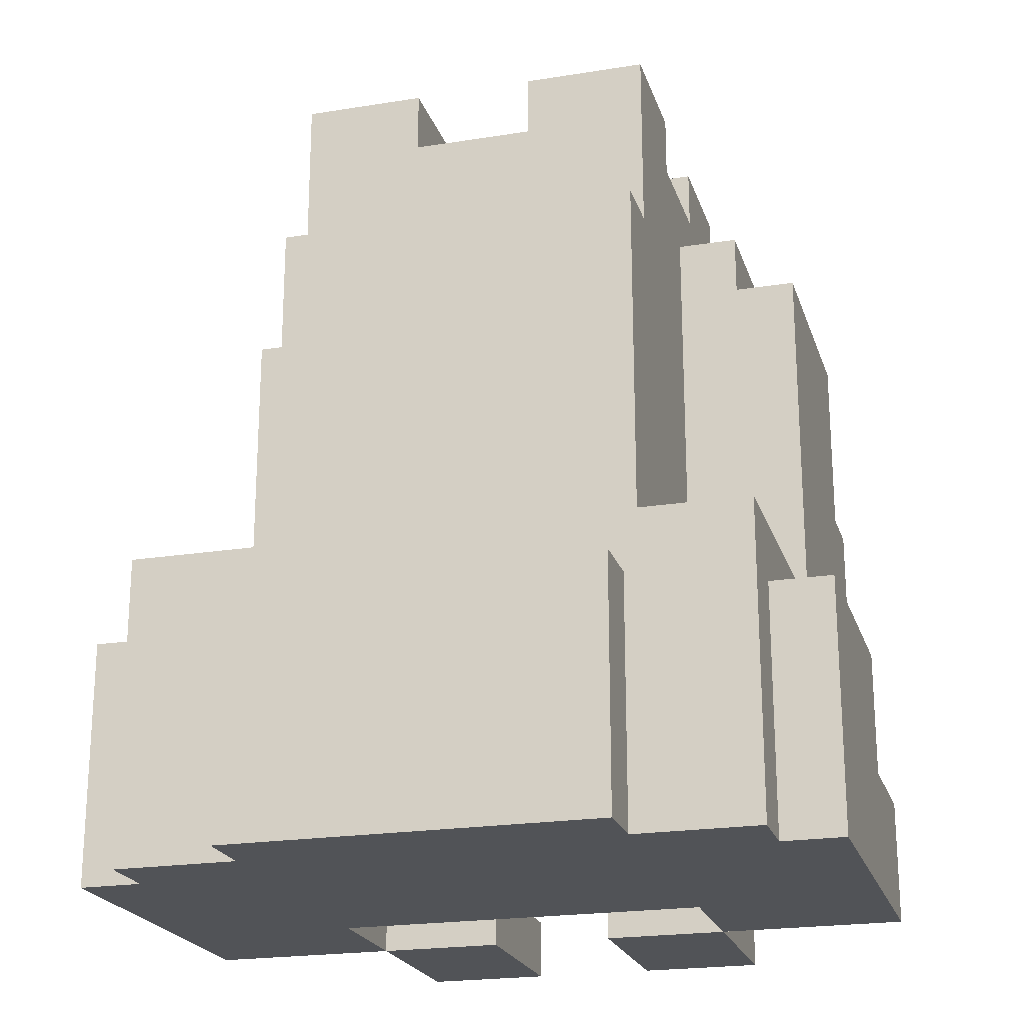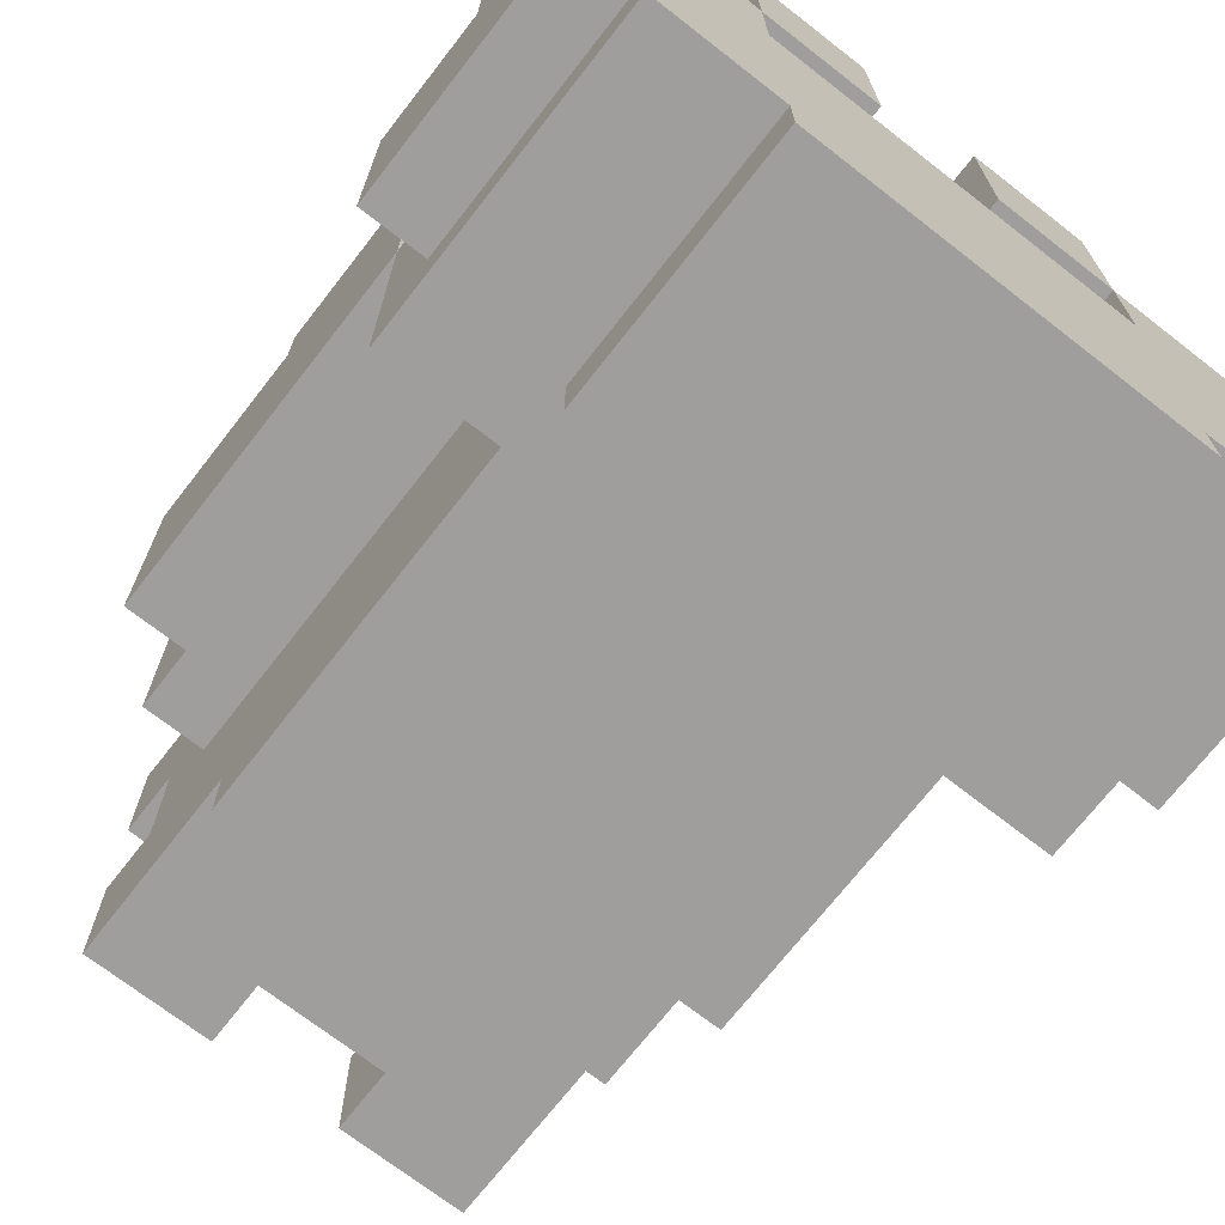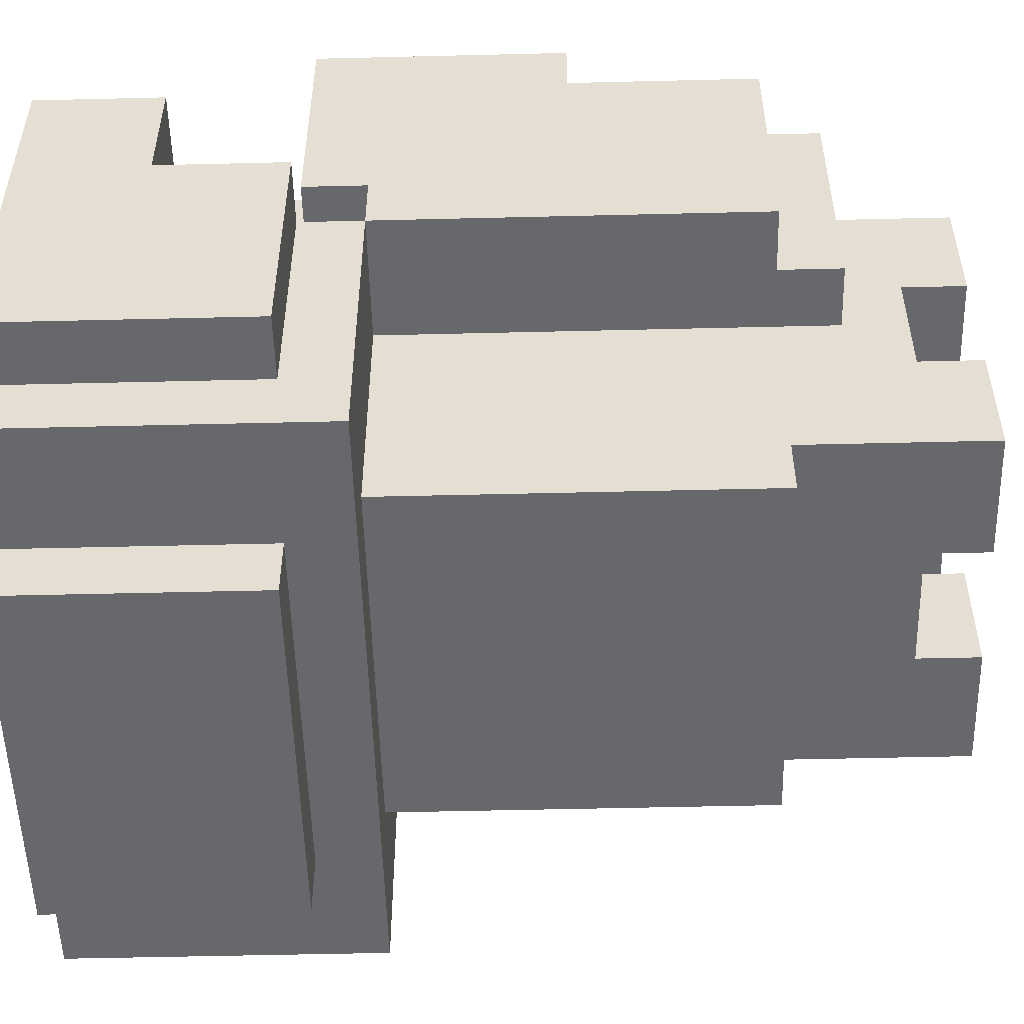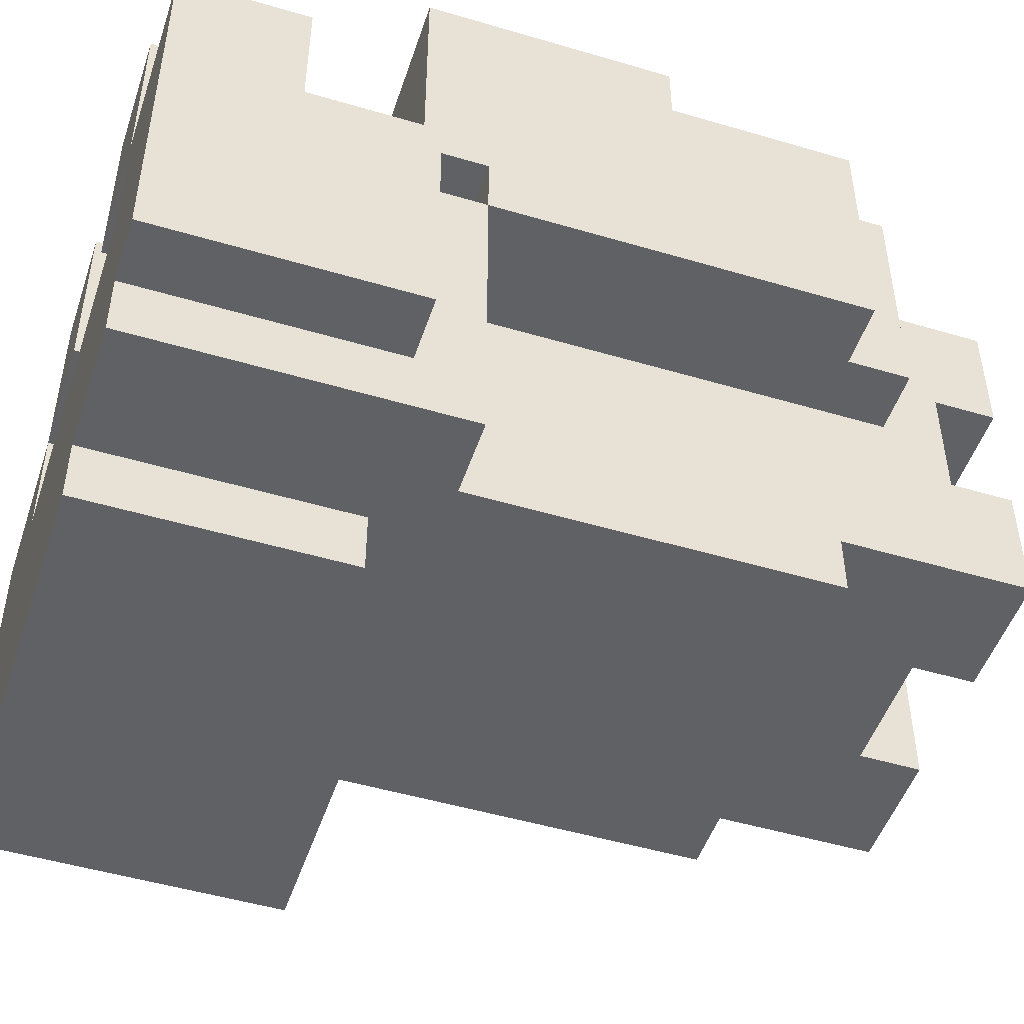
<metadata>
{"format":"obj","ext":"obj","renderer":"f3d","projection":"perspective","resolution":1024,"background":"white","views":[{"elev":-21.7,"azim":-164.2,"up":"+Y"},{"elev":-71.1,"azim":-37.9,"up":"+Z"},{"elev":-52.5,"azim":91.5,"up":"+Z"},{"elev":-49.2,"azim":71.8,"up":"+Z"}]}
</metadata>
<code>
o
v 1.2 0 1.5
v 1.2 0 0.9
v 1.2 0.2 1.5
v 1.2 0.2 1.3
v 1.2 0.4 1.3
v 1.2 0.4 0.9
v 1.3 0 0.9
v 1.3 0 0.8
v 1.3 0.4 1.8
v 1.3 0.4 1.4
v 1.3 0.4 1.3
v 1.3 0.4 0.9
v 1.3 0.5 1.4
v 1.3 0.5 1.3
v 1.3 0.5 0.8
v 1.3 0.8 1.8
v 1.3 0.8 1.7
v 1.3 0.8 1.5
v 1.3 0.8 1.3
v 1.3 1 1.7
v 1.3 1 1.5
v 1.3 1.1 1.7
v 1.3 1.1 1.3
v 1.4 1.1 1.7
v 1.4 1.1 1.3
v 1.4 1.2 1.7
v 1.4 1.2 1.3
v 1.5 0 1.8
v 1.5 0 1.5
v 1.5 0 0.8
v 1.5 0 0.7
v 1.5 0.1 1.8
v 1.5 0.1 1.7
v 1.5 0.2 1.5
v 1.5 0.2 1.3
v 1.5 0.4 1.7
v 1.5 0.4 1.4
v 1.5 0.4 0.8
v 1.5 0.4 0.7
v 1.5 0.5 1.4
v 1.5 0.5 1.3
v 1.5 0.5 0.9
v 1.5 0.8 1.3
v 1.5 1.1 1.3
v 1.5 1.1 1
v 1.5 1.1 0.9
v 1.5 1.2 1.6
v 1.5 1.2 1.3
v 1.5 1.3 1.4
v 1.5 1.3 1.2
v 1.5 1.4 1.6
v 1.5 1.4 1.4
v 1.5 1.4 1.2
v 1.5 1.4 1
v 1.9 0 1.8
v 1.9 0 1.5
v 1.9 0.1 1.8
v 1.9 0.1 1.7
v 1.9 0.1 1.5
v 1.9 0.3 1.7
v 1.9 0.3 1.5
v 1.9 1.3 1.6
v 1.9 1.3 1.4
v 1.9 1.3 1.2
v 1.9 1.3 1
v 1.9 1.4 1.6
v 1.9 1.4 1.4
v 1.9 1.4 1.2
v 1.9 1.4 1
v 2 1.1 1.3
v 2 1.1 1.1
v 2 1.2 1.3
v 2 1.2 1.1
v 2.1 0 1.5
v 2.1 0 1.3
v 2.1 0.1 1.5
v 2.1 0.1 1.3
v 2.2 0.5 1.8
v 2.2 0.5 1.4
v 2.2 0.7 1.8
v 2.2 0.7 1.4
v 1.4 0.5 1.8
v 1.4 0.5 1.4
v 1.4 0.7 1.8
v 1.4 0.7 1.4
v 1.5 0 1.5
v 1.5 0 1.3
v 1.5 0.1 1.5
v 1.5 0.1 1.3
v 1.6 1.1 1.3
v 1.6 1.1 1.1
v 1.6 1.2 1.3
v 1.6 1.2 1.1
v 1.7 0 1.8
v 1.7 0 1.5
v 1.7 0.1 1.8
v 1.7 0.1 1.7
v 1.7 0.1 1.5
v 1.7 0.3 1.7
v 1.7 0.3 1.5
v 1.7 1.3 1.6
v 1.7 1.3 1.4
v 1.7 1.3 1.2
v 1.7 1.3 1
v 1.7 1.4 1.6
v 1.7 1.4 1.4
v 1.7 1.4 1.2
v 1.7 1.4 1
v 2.1 0 1.8
v 2.1 0 1.5
v 2.1 0 0.8
v 2.1 0 0.7
v 2.1 0.1 1.8
v 2.1 0.1 1.7
v 2.1 0.2 1.5
v 2.1 0.2 1.3
v 2.1 0.4 1.7
v 2.1 0.4 1.4
v 2.1 0.4 0.8
v 2.1 0.4 0.7
v 2.1 0.5 1.4
v 2.1 0.5 1.3
v 2.1 0.5 0.9
v 2.1 0.8 1.3
v 2.1 1.1 1.3
v 2.1 1.1 1
v 2.1 1.1 0.9
v 2.1 1.2 1.6
v 2.1 1.2 1.3
v 2.1 1.3 1.4
v 2.1 1.3 1.2
v 2.1 1.4 1.6
v 2.1 1.4 1.4
v 2.1 1.4 1.2
v 2.1 1.4 1
v 2.2 1.1 1.7
v 2.2 1.1 1.3
v 2.2 1.2 1.7
v 2.2 1.2 1.3
v 2.3 0 0.9
v 2.3 0 0.8
v 2.3 0.4 1.8
v 2.3 0.4 1.4
v 2.3 0.4 1.3
v 2.3 0.4 0.9
v 2.3 0.5 1.4
v 2.3 0.5 1.3
v 2.3 0.5 0.8
v 2.3 0.8 1.8
v 2.3 0.8 1.7
v 2.3 0.8 1.5
v 2.3 0.8 1.3
v 2.3 1 1.7
v 2.3 1 1.5
v 2.3 1.1 1.7
v 2.3 1.1 1.3
v 2.4 0 1.5
v 2.4 0 0.9
v 2.4 0.2 1.5
v 2.4 0.2 1.3
v 2.4 0.4 1.3
v 2.4 0.4 0.9
v 1.3 0.4 1.8
v 1.3 0.8 1.8
v 1.4 0.5 1.8
v 1.4 0.7 1.8
v 1.5 0 1.8
v 1.5 0.1 1.8
v 1.7 0 1.8
v 1.7 0.1 1.8
v 1.9 0 1.8
v 1.9 0.1 1.8
v 2.1 0 1.8
v 2.1 0.1 1.8
v 2.2 0.5 1.8
v 2.2 0.7 1.8
v 2.3 0.4 1.8
v 2.3 0.8 1.8
v 1.3 0.8 1.7
v 1.3 1 1.7
v 1.3 1.1 1.7
v 1.4 1.1 1.7
v 1.4 1.2 1.7
v 1.5 0.1 1.7
v 1.5 0.4 1.7
v 1.5 0.8 1.7
v 1.5 1 1.7
v 1.7 0.1 1.7
v 1.7 0.3 1.7
v 1.7 0.8 1.7
v 1.7 1 1.7
v 1.9 0.1 1.7
v 1.9 0.3 1.7
v 1.9 0.8 1.7
v 1.9 1 1.7
v 2.1 0.1 1.7
v 2.1 0.4 1.7
v 2.1 0.8 1.7
v 2.1 1 1.7
v 2.2 1.1 1.7
v 2.2 1.2 1.7
v 2.3 0.8 1.7
v 2.3 1 1.7
v 2.3 1.1 1.7
v 1.5 1.2 1.6
v 1.5 1.4 1.6
v 1.7 1.3 1.6
v 1.7 1.4 1.6
v 1.9 1.3 1.6
v 1.9 1.4 1.6
v 2.1 1.2 1.6
v 2.1 1.4 1.6
v 1.2 0 1.5
v 1.2 0.2 1.5
v 1.5 0 1.5
v 1.5 0.2 1.5
v 1.7 0.1 1.5
v 1.7 0.3 1.5
v 1.9 0.1 1.5
v 1.9 0.3 1.5
v 2.1 0 1.5
v 2.1 0.2 1.5
v 2.4 0 1.5
v 2.4 0.2 1.5
v 1.4 0.5 1.4
v 1.4 0.7 1.4
v 1.5 0.5 1.4
v 1.5 0.7 1.4
v 2.1 0.5 1.4
v 2.1 0.7 1.4
v 2.2 0.5 1.4
v 2.2 0.7 1.4
v 1.2 0.2 1.3
v 1.2 0.4 1.3
v 1.3 0.4 1.3
v 1.3 0.5 1.3
v 1.5 0 1.3
v 1.5 0.1 1.3
v 1.5 0.2 1.3
v 1.5 0.5 1.3
v 2.1 0 1.3
v 2.1 0.1 1.3
v 2.1 0.2 1.3
v 2.1 0.5 1.3
v 2.3 0.4 1.3
v 2.3 0.5 1.3
v 2.4 0.2 1.3
v 2.4 0.4 1.3
v 1.5 1.3 1.2
v 1.5 1.4 1.2
v 1.7 1.3 1.2
v 1.7 1.4 1.2
v 1.9 1.3 1.2
v 1.9 1.4 1.2
v 2.1 1.3 1.2
v 2.1 1.4 1.2
v 1.6 1.1 1.1
v 1.6 1.2 1.1
v 2 1.1 1.1
v 2 1.2 1.1
v 1.5 0 1.5
v 1.5 0.1 1.5
v 1.7 0 1.5
v 1.7 0.1 1.5
v 1.9 0 1.5
v 1.9 0.1 1.5
v 2.1 0 1.5
v 2.1 0.1 1.5
v 1.3 0.4 1.4
v 1.3 0.5 1.4
v 1.5 0.4 1.4
v 1.5 0.5 1.4
v 1.5 1.3 1.4
v 1.5 1.4 1.4
v 1.7 1.3 1.4
v 1.7 1.4 1.4
v 1.9 1.3 1.4
v 1.9 1.4 1.4
v 2.1 0.4 1.4
v 2.1 0.5 1.4
v 2.1 1.3 1.4
v 2.1 1.4 1.4
v 2.3 0.4 1.4
v 2.3 0.5 1.4
v 1.3 0.5 1.3
v 1.3 0.8 1.3
v 1.3 1.1 1.3
v 1.4 1.1 1.3
v 1.4 1.2 1.3
v 1.5 0.5 1.3
v 1.5 0.8 1.3
v 1.5 1.1 1.3
v 1.5 1.2 1.3
v 1.6 1.1 1.3
v 1.6 1.2 1.3
v 2 1.1 1.3
v 2 1.2 1.3
v 2.1 0.5 1.3
v 2.1 0.8 1.3
v 2.1 1.1 1.3
v 2.1 1.2 1.3
v 2.2 1.1 1.3
v 2.2 1.2 1.3
v 2.3 0.5 1.3
v 2.3 0.8 1.3
v 2.3 1.1 1.3
v 1.5 1.1 1
v 1.5 1.4 1
v 1.7 1.3 1
v 1.7 1.4 1
v 1.9 1.3 1
v 1.9 1.4 1
v 2.1 1.1 1
v 2.1 1.4 1
v 1.2 0 0.9
v 1.2 0.4 0.9
v 1.3 0 0.9
v 1.3 0.4 0.9
v 1.5 0.5 0.9
v 1.5 1.1 0.9
v 2.1 0.5 0.9
v 2.1 1.1 0.9
v 2.3 0 0.9
v 2.3 0.4 0.9
v 2.4 0 0.9
v 2.4 0.4 0.9
v 1.3 0 0.8
v 1.3 0.5 0.8
v 1.5 0 0.8
v 1.5 0.4 0.8
v 2.1 0 0.8
v 2.1 0.4 0.8
v 2.3 0 0.8
v 2.3 0.5 0.8
v 1.5 0 0.7
v 1.5 0.4 0.7
v 2.1 0 0.7
v 2.1 0.4 0.7
v 1.5 0 1.8
v 1.7 0 1.8
v 1.9 0 1.8
v 2.1 0 1.8
v 1.2 0 1.5
v 1.5 0 1.5
v 1.7 0 1.5
v 1.9 0 1.5
v 2.1 0 1.5
v 2.4 0 1.5
v 1.5 0 1.3
v 2.1 0 1.3
v 1.2 0 0.9
v 1.3 0 0.9
v 2.3 0 0.9
v 2.4 0 0.9
v 1.3 0 0.8
v 1.5 0 0.8
v 2.1 0 0.8
v 2.3 0 0.8
v 1.5 0 0.7
v 2.1 0 0.7
v 1.5 0.1 1.5
v 1.7 0.1 1.5
v 1.9 0.1 1.5
v 2.1 0.1 1.5
v 1.5 0.1 1.3
v 2.1 0.1 1.3
v 1.7 0.3 1.7
v 1.9 0.3 1.7
v 1.7 0.3 1.5
v 1.9 0.3 1.5
v 1.3 0.4 1.8
v 2.3 0.4 1.8
v 1.5 0.4 1.7
v 2.1 0.4 1.7
v 1.3 0.4 1.4
v 1.5 0.4 1.4
v 2.1 0.4 1.4
v 2.3 0.4 1.4
v 1.3 0.5 1.4
v 1.5 0.5 1.4
v 2.1 0.5 1.4
v 2.3 0.5 1.4
v 1.3 0.5 1.3
v 1.5 0.5 1.3
v 2.1 0.5 1.3
v 2.3 0.5 1.3
v 1.4 0.7 1.8
v 2.2 0.7 1.8
v 1.4 0.7 1.4
v 1.5 0.7 1.4
v 2.1 0.7 1.4
v 2.2 0.7 1.4
v 1.6 1.2 1.3
v 2 1.2 1.3
v 1.6 1.2 1.1
v 2 1.2 1.1
v 1.5 0.1 1.8
v 1.7 0.1 1.8
v 1.9 0.1 1.8
v 2.1 0.1 1.8
v 1.5 0.1 1.7
v 1.7 0.1 1.7
v 1.9 0.1 1.7
v 2.1 0.1 1.7
v 1.2 0.2 1.5
v 1.5 0.2 1.5
v 2.1 0.2 1.5
v 2.4 0.2 1.5
v 1.2 0.2 1.3
v 1.5 0.2 1.3
v 2.1 0.2 1.3
v 2.4 0.2 1.3
v 1.2 0.4 1.3
v 1.3 0.4 1.3
v 2.3 0.4 1.3
v 2.4 0.4 1.3
v 1.2 0.4 0.9
v 1.3 0.4 0.9
v 2.3 0.4 0.9
v 2.4 0.4 0.9
v 1.5 0.4 0.8
v 2.1 0.4 0.8
v 1.5 0.4 0.7
v 2.1 0.4 0.7
v 1.4 0.5 1.8
v 2.2 0.5 1.8
v 1.4 0.5 1.4
v 1.5 0.5 1.4
v 2.1 0.5 1.4
v 2.2 0.5 1.4
v 1.3 0.5 1.3
v 1.5 0.5 1.3
v 2.1 0.5 1.3
v 2.3 0.5 1.3
v 1.5 0.5 0.9
v 2.1 0.5 0.9
v 1.3 0.5 0.8
v 2.3 0.5 0.8
v 1.3 0.8 1.8
v 2.3 0.8 1.8
v 1.3 0.8 1.7
v 1.5 0.8 1.7
v 1.7 0.8 1.7
v 1.9 0.8 1.7
v 2.1 0.8 1.7
v 2.3 0.8 1.7
v 1.3 1.1 1.7
v 1.4 1.1 1.7
v 2.2 1.1 1.7
v 2.3 1.1 1.7
v 1.3 1.1 1.3
v 1.4 1.1 1.3
v 1.6 1.1 1.3
v 2 1.1 1.3
v 2.2 1.1 1.3
v 2.3 1.1 1.3
v 1.6 1.1 1.1
v 2 1.1 1.1
v 1.5 1.1 1
v 2.1 1.1 1
v 1.5 1.1 0.9
v 2.1 1.1 0.9
v 1.4 1.2 1.7
v 2.2 1.2 1.7
v 1.5 1.2 1.6
v 2.1 1.2 1.6
v 1.4 1.2 1.3
v 1.5 1.2 1.3
v 2.1 1.2 1.3
v 2.2 1.2 1.3
v 1.7 1.3 1.6
v 1.9 1.3 1.6
v 1.5 1.3 1.4
v 1.7 1.3 1.4
v 1.9 1.3 1.4
v 2.1 1.3 1.4
v 1.5 1.3 1.2
v 1.7 1.3 1.2
v 1.9 1.3 1.2
v 2.1 1.3 1.2
v 1.7 1.3 1
v 1.9 1.3 1
v 1.5 1.4 1.6
v 1.7 1.4 1.6
v 1.9 1.4 1.6
v 2.1 1.4 1.6
v 1.5 1.4 1.4
v 1.7 1.4 1.4
v 1.9 1.4 1.4
v 2.1 1.4 1.4
v 1.5 1.4 1.2
v 1.7 1.4 1.2
v 1.9 1.4 1.2
v 2.1 1.4 1.2
v 1.5 1.4 1
v 1.7 1.4 1
v 1.9 1.4 1
v 2.1 1.4 1
f 3 2 1
f 4 2 3
f 5 2 4
f 6 2 5
f 12 8 7
f 13 10 9
f 14 12 11
f 15 8 12
f 15 12 14
f 16 13 9
f 16 14 13
f 17 14 16
f 18 14 17
f 19 14 18
f 20 18 17
f 21 19 18
f 21 18 20
f 22 21 20
f 23 19 21
f 23 21 22
f 26 25 24
f 27 25 26
f 32 29 28
f 33 29 32
f 34 29 33
f 36 34 33
f 36 35 34
f 37 35 36
f 38 31 30
f 39 31 38
f 40 35 37
f 41 35 40
f 43 42 41
f 44 42 43
f 45 42 44
f 46 42 45
f 48 45 44
f 49 48 47
f 50 45 48
f 50 48 49
f 51 49 47
f 52 49 51
f 53 45 50
f 54 45 53
f 57 56 55
f 58 56 57
f 59 56 58
f 60 59 58
f 61 59 60
f 66 63 62
f 67 63 66
f 68 65 64
f 69 65 68
f 72 71 70
f 73 71 72
f 76 75 74
f 77 75 76
f 80 79 78
f 81 79 80
f 82 83 84
f 84 83 85
f 86 87 88
f 88 87 89
f 90 91 92
f 92 91 93
f 94 95 96
f 96 95 97
f 97 95 98
f 97 98 99
f 99 98 100
f 101 102 105
f 105 102 106
f 103 104 107
f 107 104 108
f 109 110 113
f 113 110 114
f 114 110 115
f 114 115 117
f 115 116 117
f 117 116 118
f 111 112 119
f 119 112 120
f 118 116 121
f 121 116 122
f 122 123 124
f 124 123 125
f 125 123 126
f 126 123 127
f 125 126 129
f 128 129 130
f 129 126 131
f 130 129 131
f 128 130 132
f 132 130 133
f 131 126 134
f 134 126 135
f 136 137 138
f 138 137 139
f 140 141 145
f 142 143 146
f 144 145 147
f 145 141 148
f 147 145 148
f 142 146 149
f 146 147 149
f 149 147 150
f 150 147 151
f 151 147 152
f 150 151 153
f 151 152 154
f 153 151 154
f 153 154 155
f 154 152 156
f 155 154 156
f 157 158 159
f 159 158 160
f 160 158 161
f 161 158 162
f 165 164 163
f 166 164 165
f 169 168 167
f 170 168 169
f 173 172 171
f 174 172 173
f 175 165 163
f 176 164 166
f 177 175 163
f 177 176 175
f 178 164 176
f 178 176 177
f 182 181 180
f 186 180 179
f 187 182 180
f 187 180 186
f 187 183 182
f 188 185 184
f 189 185 188
f 190 187 186
f 191 183 187
f 191 187 190
f 193 185 189
f 194 191 190
f 195 183 191
f 195 191 194
f 196 193 192
f 197 185 193
f 197 193 196
f 198 195 194
f 199 183 195
f 199 195 198
f 200 183 199
f 201 183 200
f 202 199 198
f 203 200 199
f 203 199 202
f 204 200 203
f 207 206 205
f 208 206 207
f 209 207 205
f 211 209 205
f 211 210 209
f 212 210 211
f 215 214 213
f 216 214 215
f 219 218 217
f 220 218 219
f 223 222 221
f 224 222 223
f 227 226 225
f 228 226 227
f 229 228 227
f 230 228 229
f 231 230 229
f 232 230 231
f 235 234 233
f 239 235 233
f 239 236 235
f 240 236 239
f 241 238 237
f 242 238 241
f 245 244 243
f 246 244 245
f 247 245 243
f 248 245 247
f 251 250 249
f 252 250 251
f 255 254 253
f 256 254 255
f 259 258 257
f 260 258 259
f 261 262 263
f 263 262 264
f 265 266 267
f 267 266 268
f 269 270 271
f 271 270 272
f 273 274 275
f 275 274 276
f 277 278 281
f 281 278 282
f 279 280 283
f 283 280 284
f 286 287 288
f 285 286 290
f 288 289 291
f 290 286 291
f 286 288 291
f 291 289 292
f 292 289 293
f 294 295 296
f 296 295 297
f 299 300 302
f 300 301 302
f 302 301 303
f 298 299 304
f 299 302 305
f 304 299 305
f 305 302 306
f 307 308 309
f 309 308 310
f 307 309 311
f 307 311 313
f 311 312 313
f 313 312 314
f 315 316 317
f 317 316 318
f 319 320 321
f 321 320 322
f 323 324 325
f 325 324 326
f 327 328 329
f 329 328 330
f 330 328 332
f 331 332 333
f 332 328 334
f 333 332 334
f 335 336 337
f 337 336 338
f 344 340 339
f 345 340 344
f 346 342 341
f 347 342 346
f 349 344 343
f 350 348 347
f 351 349 343
f 351 350 349
f 352 350 351
f 353 348 350
f 353 350 352
f 354 348 353
f 355 353 352
f 356 353 355
f 357 353 356
f 358 353 357
f 359 357 356
f 360 357 359
f 365 362 361
f 365 364 363
f 365 363 362
f 366 364 365
f 369 368 367
f 370 368 369
f 373 372 371
f 374 372 373
f 375 373 371
f 376 373 375
f 377 372 374
f 378 372 377
f 383 380 379
f 384 380 383
f 385 382 381
f 386 382 385
f 389 388 387
f 390 388 389
f 391 388 390
f 392 388 391
f 395 394 393
f 396 394 395
f 397 398 401
f 401 398 402
f 399 400 403
f 403 400 404
f 405 406 409
f 409 406 410
f 407 408 411
f 411 408 412
f 413 414 417
f 417 414 418
f 415 416 419
f 419 416 420
f 421 422 423
f 423 422 424
f 425 426 427
f 427 426 428
f 428 426 429
f 429 426 430
f 431 432 435
f 433 434 436
f 431 435 437
f 435 436 437
f 436 434 438
f 437 436 438
f 439 440 441
f 441 440 442
f 442 440 443
f 443 440 444
f 444 440 445
f 445 440 446
f 447 448 451
f 451 448 452
f 449 450 455
f 455 450 456
f 453 454 457
f 457 454 458
f 459 460 461
f 461 460 462
f 463 464 465
f 465 464 466
f 463 465 467
f 467 465 468
f 466 464 469
f 469 464 470
f 471 472 474
f 474 472 475
f 473 474 477
f 475 476 477
f 474 475 477
f 477 476 478
f 478 476 479
f 479 476 480
f 478 479 481
f 481 479 482
f 483 484 487
f 487 484 488
f 485 486 489
f 489 486 490
f 491 492 495
f 495 492 496
f 493 494 497
f 497 494 498

</code>
